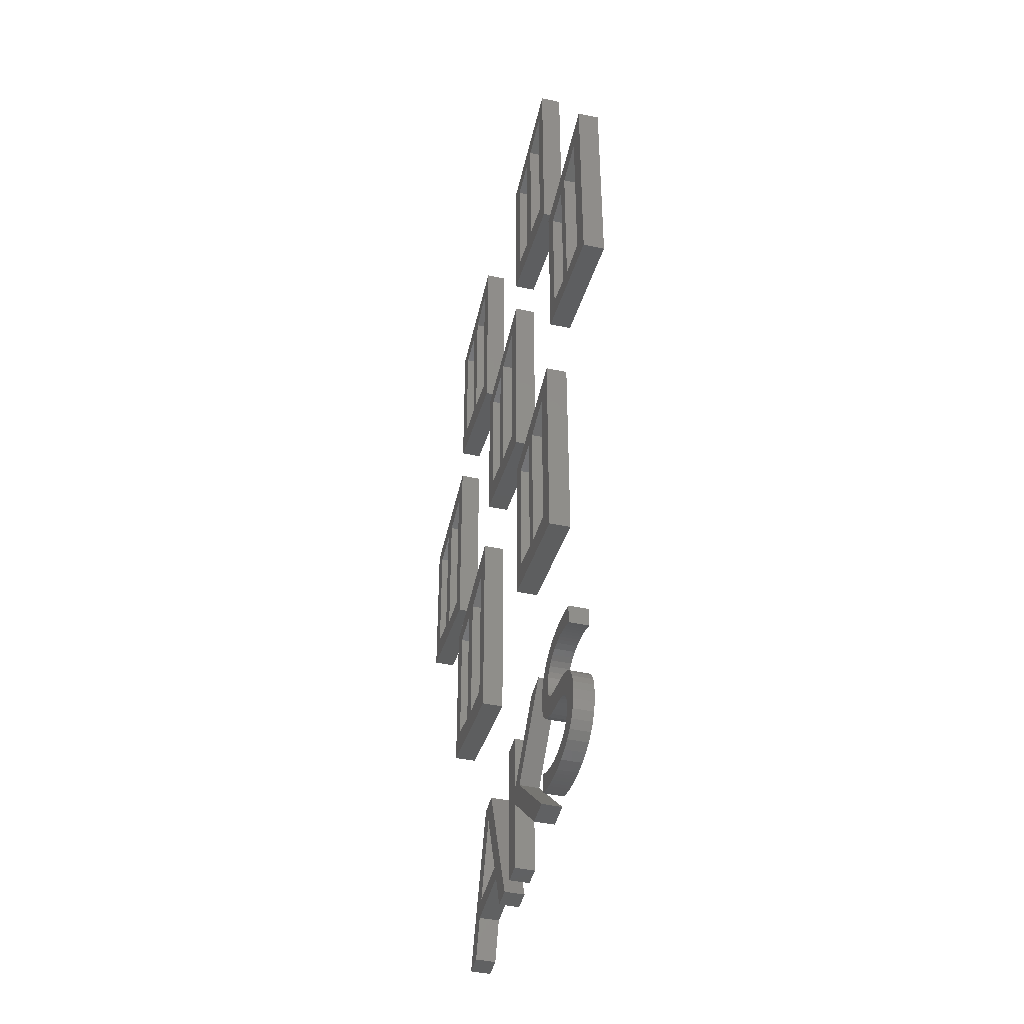
<metadata>
{"format":"stl","ext":"stl","renderer":"f3d","projection":"perspective","resolution":1024,"background":"white","views":[{"elev":-44.7,"azim":76.2,"up":"+Y"}]}
</metadata>
<code>
# stl→obj: 412 verts, 844 faces
v 6.897 15.49 2.55
v 5.956 17.13 2.55
v 6.897 27.25 2.55
v 3.84 17.6 2.55
v 2.899 25.36 2.55
v 2.899 17.6 2.55
v 0.0768 16.9 2.55
v 0.0768 26.07 2.55
v 1.018 18.07 2.55
v 5.956 26.07 2.55
v 3.84 25.6 2.55
v 1.018 25.13 2.55
v -7.684 15.49 2.55
v -8.625 17.13 2.55
v -7.684 27.25 2.55
v -10.74 17.6 2.55
v -11.45 17.84 2.55
v -10.74 25.6 2.55
v -14.5 16.9 2.55
v -14.5 26.07 2.55
v -13.56 18.07 2.55
v -8.625 26.07 2.55
v -11.68 25.36 2.55
v -13.56 25.13 2.55
v -14.5 3.022 2.55
v -15.45 4.433 2.55
v -14.5 14.78 2.55
v -17.56 4.669 2.55
v -18.5 5.139 2.55
v -17.56 12.9 2.55
v -21.32 4.433 2.55
v -21.32 13.61 2.55
v -20.38 5.609 2.55
v -15.45 13.37 2.55
v -18.5 12.9 2.55
v -20.38 12.66 2.55
v 14.66 3.022 2.55
v 13.48 4.433 2.55
v 14.66 14.78 2.55
v 11.37 4.669 2.55
v 10.66 4.904 2.55
v 11.37 12.9 2.55
v 7.838 4.433 2.55
v 8.779 5.374 2.55
v 8.779 12.43 2.55
v 13.48 13.37 2.55
v 10.66 12.66 2.55
v 7.838 13.61 2.55
v 0.0768 3.022 2.55
v -1.099 4.669 2.55
v 0.0768 14.78 2.55
v -3.216 4.904 2.55
v -3.921 5.139 2.55
v -3.216 13.14 2.55
v -6.743 4.433 2.55
v -6.743 13.61 2.55
v -5.803 5.609 2.55
v -1.099 13.61 2.55
v -3.921 12.9 2.55
v -5.803 12.66 2.55
v -7.684 -9.913 2.55
v -8.625 -8.267 2.55
v -7.684 2.081 2.55
v -10.74 -8.031 2.55
v -11.68 -7.796 2.55
v -10.74 -0.03512 2.55
v -14.5 -8.502 2.55
v -14.5 0.6704 2.55
v -13.56 -7.326 2.55
v -8.625 0.4353 2.55
v -11.68 -0.03512 2.55
v -13.56 -0.2703 2.55
v 6.897 -9.913 2.55
v 5.721 -8.267 2.55
v 6.897 1.846 2.55
v 3.605 -8.031 2.55
v 2.899 -7.796 2.55
v 3.605 -0.03512 2.55
v 0.0768 -8.502 2.55
v 0.0768 0.6704 2.55
v 1.018 -7.326 2.55
v 5.721 0.4353 2.55
v 2.899 -0.03512 2.55
v 1.018 -0.2703 2.55
v 5.956 17.13 3.65
v 6.897 27.25 3.65
v 5.956 26.07 3.65
v 3.84 25.6 3.65
v 2.899 25.36 3.65
v 3.84 17.6 3.65
v 0.0768 26.07 3.65
v 1.018 25.13 3.65
v 1.018 18.07 3.65
v 6.897 15.49 3.65
v 2.899 17.6 3.65
v 0.0768 16.9 3.65
v -8.625 17.13 3.65
v -7.684 27.25 3.65
v -8.625 26.07 3.65
v -10.74 25.6 3.65
v -11.45 17.84 3.65
v -10.74 17.6 3.65
v -11.68 25.36 3.65
v -14.5 26.07 3.65
v -13.56 25.13 3.65
v -13.56 18.07 3.65
v -7.684 15.49 3.65
v -14.5 16.9 3.65
v -14.5 14.78 3.65
v -15.45 13.37 3.65
v -14.5 3.022 3.65
v -17.56 12.9 3.65
v -18.5 5.139 3.65
v -18.5 12.9 3.65
v -21.32 13.61 3.65
v -20.38 12.66 3.65
v -20.38 5.609 3.65
v -15.45 4.433 3.65
v -17.56 4.669 3.65
v -21.32 4.433 3.65
v 14.66 14.78 3.65
v 13.48 13.37 3.65
v 14.66 3.022 3.65
v 11.37 12.9 3.65
v 10.66 12.66 3.65
v 11.37 4.669 3.65
v 7.838 13.61 3.65
v 7.838 4.433 3.65
v 8.779 12.43 3.65
v 13.48 4.433 3.65
v 10.66 4.904 3.65
v 8.779 5.374 3.65
v -1.099 4.669 3.65
v 0.0768 14.78 3.65
v -1.099 13.61 3.65
v -3.216 13.14 3.65
v -3.921 12.9 3.65
v -3.216 4.904 3.65
v -6.743 13.61 3.65
v -5.803 12.66 3.65
v -5.803 5.609 3.65
v 0.0768 3.022 3.65
v -3.921 5.139 3.65
v -6.743 4.433 3.65
v -7.684 2.081 3.65
v -8.625 0.4353 3.65
v -7.684 -9.913 3.65
v -10.74 -0.03512 3.65
v -11.68 -7.796 3.65
v -11.68 -0.03512 3.65
v -14.5 0.6704 3.65
v -13.56 -0.2703 3.65
v -13.56 -7.326 3.65
v -8.625 -8.267 3.65
v -10.74 -8.031 3.65
v -14.5 -8.502 3.65
v 5.721 -8.267 3.65
v 6.897 1.846 3.65
v 5.721 0.4353 3.65
v 3.605 -0.03512 3.65
v 2.899 -7.796 3.65
v 2.899 -0.03512 3.65
v 0.0768 0.6704 3.65
v 1.018 -0.2703 3.65
v 1.018 -7.326 3.65
v 6.897 -9.913 3.65
v 3.605 -8.031 3.65
v 0.0768 -8.502 3.65
v 8.861 -23.29 2.5
v 9.974 -23.21 2.5
v 9.926 -23.74 2.5
v 8.839 -23.01 2.5
v 8.83 -23.6 2.5
v 9.783 -24.21 2.5
v 9.939 -22.75 2.5
v 8.737 -23.87 2.5
v 9.543 -24.61 2.5
v 8.772 -22.77 2.5
v 8.583 -24.11 2.5
v 9.207 -24.94 2.5
v 9.833 -22.34 2.5
v 9.655 -21.99 2.5
v 8.366 -24.31 2.5
v 8.779 -25.2 2.5
v 8.092 -24.47 2.5
v 8.261 -25.39 2.5
v 7.766 -24.58 2.5
v 7.654 -25.5 2.5
v 7.388 -24.64 2.5
v 6.957 -25.53 2.5
v 6.957 -24.67 2.5
v 6.673 -25.53 2.5
v 6.655 -24.66 2.5
v 6.381 -25.5 2.5
v 6.351 -24.62 2.5
v 6.079 -25.46 2.5
v 6.044 -24.56 2.5
v 5.768 -25.41 2.5
v 5.734 -24.48 2.5
v 5.45 -25.33 2.5
v 5.421 -24.38 2.5
v 5.127 -25.25 2.5
v 4.797 -25.15 2.5
v 5.105 -24.25 2.5
v 4.463 -25.03 2.5
v 4.785 -24.11 2.5
v 4.463 -23.94 2.5
v 8.661 -22.56 2.5
v 9.407 -21.68 2.5
v 8.505 -22.38 2.5
v 9.085 -21.41 2.5
v 8.299 -22.23 2.5
v 8.684 -21.19 2.5
v 8.035 -22.09 2.5
v 8.205 -21.01 2.5
v 7.715 -21.98 2.5
v 7.648 -20.88 2.5
v 7.337 -21.89 2.5
v 7.005 -20.74 2.5
v 6.688 -21.76 2.5
v 6.602 -20.66 2.5
v 6.134 -21.63 2.5
v 6.27 -20.55 2.5
v 5.661 -21.46 2.5
v 6.008 -20.44 2.5
v 5.271 -21.25 2.5
v 5.816 -20.31 2.5
v 4.964 -21.02 2.5
v 5.678 -20.16 2.5
v 4.731 -20.74 2.5
v 5.58 -19.98 2.5
v 9.201 -18.67 2.5
v 9.5 -17.76 2.5
v 9.5 -18.8 2.5
v 8.91 -18.55 2.5
v 9.201 -17.67 2.5
v 8.905 -17.59 2.5
v 8.628 -18.45 2.5
v 8.613 -17.52 2.5
v 8.355 -18.37 2.5
v 8.323 -17.46 2.5
v 8.088 -18.31 2.5
v 8.037 -17.42 2.5
v 7.826 -18.26 2.5
v 7.754 -17.38 2.5
v 7.569 -18.23 2.5
v 7.473 -17.37 2.5
v 7.316 -18.23 2.5
v 7.195 -17.36 2.5
v 6.906 -18.25 2.5
v 6.583 -17.4 2.5
v 6.545 -18.31 2.5
v 6.042 -17.51 2.5
v 6.235 -18.42 2.5
v 5.569 -17.7 2.5
v 5.974 -18.56 2.5
v 5.167 -17.96 2.5
v 5.767 -18.75 2.5
v 4.845 -18.29 2.5
v 5.62 -18.97 2.5
v 4.615 -18.67 2.5
v 5.531 -19.23 2.5
v 4.477 -19.11 2.5
v 5.502 -19.52 2.5
v 4.564 -20.41 2.5
v 4.431 -19.61 2.5
v 4.464 -20.03 2.5
v 5.521 -19.77 2.5
v -8.49 -23.36 2.5
v -5.273 -22.47 2.5
v -4.941 -23.36 2.5
v -8.168 -22.47 2.5
v -3.116 -25.38 2.5
v -4.223 -25.38 2.5
v -6.117 -17.5 2.5
v -6.723 -18.55 2.5
v -7.325 -17.5 2.5
v -10.33 -25.38 2.5
v -9.208 -25.38 2.5
v 2.708 -25.38 2.5
v -0.0764 -21.17 2.5
v 4.111 -25.38 2.5
v -1.073 -21.59 2.5
v 2.461 -17.5 2.5
v 3.832 -17.5 2.5
v -1.073 -20.83 2.5
v -2.139 -25.38 2.5
v -1.073 -25.38 2.5
v -2.139 -17.5 2.5
v -1.073 -17.5 2.5
v 9.5 -17.76 3.5
v 9.201 -18.67 3.5
v 9.5 -18.8 3.5
v 8.91 -18.55 3.5
v 9.201 -17.67 3.5
v 8.905 -17.59 3.5
v 8.628 -18.45 3.5
v 8.613 -17.52 3.5
v 8.355 -18.37 3.5
v 8.323 -17.46 3.5
v 8.088 -18.31 3.5
v 8.037 -17.42 3.5
v 7.826 -18.26 3.5
v 7.754 -17.38 3.5
v 7.569 -18.23 3.5
v 7.473 -17.37 3.5
v 7.316 -18.23 3.5
v 7.195 -17.36 3.5
v 6.906 -18.25 3.5
v 6.583 -17.4 3.5
v 6.545 -18.31 3.5
v 6.042 -17.51 3.5
v 6.235 -18.42 3.5
v 5.569 -17.7 3.5
v 5.974 -18.56 3.5
v 5.167 -17.96 3.5
v 5.767 -18.75 3.5
v 4.845 -18.29 3.5
v 5.62 -18.97 3.5
v 4.615 -18.67 3.5
v 5.531 -19.23 3.5
v 4.464 -20.03 3.5
v 5.502 -19.52 3.5
v 4.431 -19.61 3.5
v 4.477 -19.11 3.5
v 4.564 -20.41 3.5
v 4.964 -21.02 3.5
v 5.271 -21.25 3.5
v 4.731 -20.74 3.5
v 9.974 -23.21 3.5
v 8.839 -23.01 3.5
v 8.861 -23.29 3.5
v 9.407 -21.68 3.5
v 8.772 -22.77 3.5
v 8.299 -22.23 3.5
v 9.085 -21.41 3.5
v 8.684 -21.19 3.5
v 8.661 -22.56 3.5
v 8.505 -22.38 3.5
v 8.035 -22.09 3.5
v 8.205 -21.01 3.5
v 7.715 -21.98 3.5
v 7.648 -20.88 3.5
v 7.337 -21.89 3.5
v 7.005 -20.74 3.5
v 6.688 -21.76 3.5
v 6.602 -20.66 3.5
v 6.134 -21.63 3.5
v 6.27 -20.55 3.5
v 5.661 -21.46 3.5
v 6.008 -20.44 3.5
v 5.816 -20.31 3.5
v 5.678 -20.16 3.5
v 5.58 -19.98 3.5
v 5.521 -19.77 3.5
v 9.939 -22.75 3.5
v 9.833 -22.34 3.5
v 9.926 -23.74 3.5
v 9.655 -21.99 3.5
v 8.83 -23.6 3.5
v 9.783 -24.21 3.5
v 8.737 -23.87 3.5
v 9.543 -24.61 3.5
v 8.583 -24.11 3.5
v 9.207 -24.94 3.5
v 8.366 -24.31 3.5
v 8.779 -25.2 3.5
v 8.092 -24.47 3.5
v 8.261 -25.39 3.5
v 7.766 -24.58 3.5
v 7.654 -25.5 3.5
v 7.388 -24.64 3.5
v 6.957 -25.53 3.5
v 6.957 -24.67 3.5
v 6.673 -25.53 3.5
v 6.655 -24.66 3.5
v 6.381 -25.5 3.5
v 6.351 -24.62 3.5
v 6.079 -25.46 3.5
v 6.044 -24.56 3.5
v 5.768 -25.41 3.5
v 5.734 -24.48 3.5
v 5.45 -25.33 3.5
v 5.421 -24.38 3.5
v 5.127 -25.25 3.5
v 4.797 -25.15 3.5
v 5.105 -24.25 3.5
v 4.463 -25.03 3.5
v 4.785 -24.11 3.5
v 4.463 -23.94 3.5
v -3.116 -25.38 3.5
v -4.941 -23.36 3.5
v -4.223 -25.38 3.5
v -5.273 -22.47 3.5
v -6.117 -17.5 3.5
v -6.723 -18.55 3.5
v -7.325 -17.5 3.5
v -8.168 -22.47 3.5
v -10.33 -25.38 3.5
v -8.49 -23.36 3.5
v -9.208 -25.38 3.5
v 2.461 -17.5 3.5
v -0.0764 -21.17 3.5
v 3.832 -17.5 3.5
v -1.073 -20.83 3.5
v 2.708 -25.38 3.5
v 4.111 -25.38 3.5
v -1.073 -21.59 3.5
v -2.139 -17.5 3.5
v -1.073 -17.5 3.5
v -2.139 -25.38 3.5
v -1.073 -25.38 3.5
f 1 2 3
f 1 4 2
f 5 4 6
f 1 6 4
f 7 6 1
f 8 9 7
f 6 7 9
f 10 3 2
f 11 3 10
f 4 5 11
f 8 11 5
f 8 5 12
f 11 8 3
f 9 8 12
f 13 14 15
f 13 16 14
f 16 17 18
f 19 16 13
f 16 19 17
f 20 21 19
f 17 19 21
f 22 15 14
f 18 15 22
f 23 18 17
f 20 18 23
f 20 23 24
f 18 20 15
f 21 20 24
f 25 26 27
f 25 28 26
f 28 29 30
f 31 28 25
f 28 31 29
f 32 33 31
f 29 31 33
f 34 27 26
f 30 27 34
f 35 30 29
f 35 27 30
f 32 35 36
f 35 32 27
f 33 32 36
f 37 38 39
f 37 40 38
f 40 41 42
f 43 40 37
f 40 43 41
f 44 43 45
f 41 43 44
f 46 39 38
f 42 39 46
f 47 42 41
f 48 42 47
f 48 47 45
f 42 48 39
f 48 45 43
f 49 50 51
f 49 52 50
f 52 53 54
f 55 52 49
f 52 55 53
f 56 57 55
f 53 55 57
f 58 51 50
f 54 51 58
f 59 54 53
f 56 54 59
f 56 59 60
f 54 56 51
f 57 56 60
f 61 62 63
f 61 64 62
f 64 65 66
f 67 64 61
f 64 67 65
f 68 69 67
f 65 67 69
f 70 63 62
f 66 63 70
f 71 66 65
f 71 63 66
f 68 71 72
f 71 68 63
f 69 68 72
f 73 74 75
f 73 76 74
f 76 77 78
f 79 76 73
f 76 79 77
f 80 81 79
f 77 79 81
f 82 75 74
f 78 75 82
f 83 78 77
f 83 75 78
f 80 83 84
f 83 80 75
f 81 80 84
f 85 86 87
f 86 88 87
f 88 89 90
f 91 88 86
f 88 91 89
f 92 91 93
f 89 91 92
f 86 85 94
f 90 94 85
f 95 90 89
f 95 94 90
f 96 95 93
f 95 96 94
f 96 93 91
f 97 98 99
f 98 100 99
f 100 101 102
f 100 103 101
f 104 100 98
f 100 104 103
f 105 104 106
f 103 104 105
f 98 97 107
f 102 107 97
f 108 102 101
f 108 101 106
f 102 108 107
f 108 106 104
f 109 110 111
f 109 112 110
f 113 112 114
f 109 114 112
f 115 114 109
f 116 115 117
f 114 115 116
f 118 111 110
f 119 111 118
f 112 113 119
f 120 119 113
f 120 113 117
f 119 120 111
f 120 117 115
f 121 122 123
f 121 124 122
f 124 125 126
f 127 124 121
f 124 127 125
f 128 129 127
f 125 127 129
f 130 123 122
f 126 123 130
f 131 126 125
f 128 126 131
f 128 131 132
f 126 128 123
f 129 128 132
f 133 134 135
f 134 136 135
f 136 137 138
f 139 136 134
f 136 139 137
f 140 139 141
f 137 139 140
f 134 133 142
f 138 142 133
f 143 138 137
f 144 138 143
f 144 143 141
f 138 144 142
f 144 141 139
f 145 146 147
f 145 148 146
f 149 148 150
f 145 150 148
f 151 150 145
f 152 151 153
f 150 151 152
f 154 147 146
f 155 147 154
f 148 149 155
f 156 155 149
f 156 149 153
f 155 156 147
f 156 153 151
f 157 158 159
f 158 160 159
f 161 160 162
f 158 162 160
f 163 162 158
f 164 163 165
f 162 163 164
f 158 157 166
f 167 166 157
f 160 161 167
f 168 167 161
f 168 161 165
f 167 168 166
f 168 165 163
f 3 91 86
f 91 3 8
f 7 91 8
f 91 7 96
f 7 94 96
f 94 7 1
f 94 3 86
f 3 94 1
f 90 11 88
f 11 90 4
f 11 87 88
f 87 11 10
f 2 87 10
f 87 2 85
f 2 90 85
f 90 2 4
f 93 12 92
f 12 93 9
f 12 89 92
f 89 12 5
f 6 89 5
f 89 6 95
f 6 93 95
f 93 6 9
f 15 104 98
f 104 15 20
f 19 104 20
f 104 19 108
f 19 107 108
f 107 19 13
f 107 15 98
f 15 107 13
f 102 18 100
f 18 102 16
f 18 99 100
f 99 18 22
f 14 99 22
f 99 14 97
f 14 102 97
f 102 14 16
f 106 24 105
f 24 106 21
f 24 103 105
f 103 24 23
f 17 103 23
f 103 17 101
f 17 106 101
f 106 17 21
f 27 115 109
f 115 27 32
f 31 115 32
f 115 31 120
f 31 111 120
f 111 31 25
f 111 27 109
f 27 111 25
f 119 30 112
f 30 119 28
f 30 110 112
f 110 30 34
f 26 110 34
f 110 26 118
f 26 119 118
f 119 26 28
f 117 36 116
f 36 117 33
f 36 114 116
f 114 36 35
f 29 114 35
f 114 29 113
f 29 117 113
f 117 29 33
f 39 127 121
f 127 39 48
f 43 127 48
f 127 43 128
f 43 123 128
f 123 43 37
f 123 39 121
f 39 123 37
f 126 42 124
f 42 126 40
f 42 122 124
f 122 42 46
f 38 122 46
f 122 38 130
f 38 126 130
f 126 38 40
f 132 45 129
f 45 132 44
f 45 125 129
f 125 45 47
f 41 125 47
f 125 41 131
f 41 132 131
f 132 41 44
f 51 139 134
f 139 51 56
f 55 139 56
f 139 55 144
f 55 142 144
f 142 55 49
f 142 51 134
f 51 142 49
f 138 54 136
f 54 138 52
f 54 135 136
f 135 54 58
f 50 135 58
f 135 50 133
f 50 138 133
f 138 50 52
f 141 60 140
f 60 141 57
f 60 137 140
f 137 60 59
f 53 137 59
f 137 53 143
f 53 141 143
f 141 53 57
f 63 151 145
f 151 63 68
f 67 151 68
f 151 67 156
f 67 147 156
f 147 67 61
f 147 63 145
f 63 147 61
f 155 66 148
f 66 155 64
f 66 146 148
f 146 66 70
f 62 146 70
f 146 62 154
f 62 155 154
f 155 62 64
f 153 72 152
f 72 153 69
f 72 150 152
f 150 72 71
f 65 150 71
f 150 65 149
f 65 153 149
f 153 65 69
f 75 163 158
f 163 75 80
f 79 163 80
f 163 79 168
f 79 166 168
f 166 79 73
f 166 75 158
f 75 166 73
f 167 78 160
f 78 167 76
f 78 159 160
f 159 78 82
f 74 159 82
f 159 74 157
f 74 167 157
f 167 74 76
f 165 84 164
f 84 165 81
f 84 162 164
f 162 84 83
f 77 162 83
f 162 77 161
f 77 165 161
f 165 77 81
f 169 170 171
f 172 170 169
f 173 171 174
f 170 172 175
f 176 174 177
f 178 175 172
f 179 177 180
f 175 178 181
f 181 178 182
f 171 173 169
f 183 180 184
f 174 176 173
f 177 179 176
f 180 183 179
f 185 184 186
f 184 185 183
f 186 187 185
f 188 187 186
f 188 189 187
f 190 189 188
f 190 191 189
f 192 191 190
f 192 193 191
f 194 193 192
f 194 195 193
f 196 195 194
f 196 197 195
f 198 197 196
f 198 199 197
f 200 199 198
f 200 201 199
f 202 201 200
f 203 201 202
f 201 203 204
f 205 204 203
f 204 205 206
f 206 205 207
f 208 182 178
f 182 208 209
f 210 209 208
f 209 210 211
f 212 211 210
f 211 212 213
f 214 213 212
f 213 214 215
f 216 215 214
f 216 217 215
f 218 217 216
f 218 219 217
f 220 219 218
f 220 221 219
f 222 221 220
f 221 222 223
f 224 223 222
f 223 224 225
f 226 225 224
f 225 226 227
f 228 227 226
f 227 228 229
f 229 230 231
f 230 229 228
f 232 233 234
f 235 233 232
f 233 235 236
f 235 237 236
f 238 237 235
f 238 239 237
f 240 239 238
f 240 241 239
f 242 241 240
f 242 243 241
f 244 243 242
f 244 245 243
f 246 245 244
f 246 247 245
f 248 247 246
f 248 249 247
f 250 249 248
f 250 251 249
f 252 251 250
f 253 252 254
f 252 253 251
f 255 254 256
f 257 256 258
f 259 258 260
f 254 255 253
f 261 260 262
f 263 262 264
f 265 231 230
f 263 264 266
f 267 231 265
f 256 257 255
f 231 267 268
f 262 263 261
f 266 268 267
f 258 259 257
f 268 266 264
f 260 261 259
f 269 270 271
f 270 269 272
f 271 273 274
f 270 273 271
f 270 275 273
f 276 275 270
f 276 277 275
f 272 277 276
f 278 272 269
f 278 269 279
f 272 278 277
f 280 281 282
f 281 280 283
f 281 284 285
f 286 281 283
f 281 286 284
f 287 283 288
f 289 283 287
f 283 289 286
f 286 289 290
f 291 292 293
f 294 291 295
f 291 294 292
f 296 294 295
f 296 297 294
f 298 297 296
f 298 299 297
f 300 299 298
f 300 301 299
f 302 301 300
f 302 303 301
f 304 303 302
f 304 305 303
f 306 305 304
f 306 307 305
f 308 307 306
f 308 309 307
f 310 309 308
f 310 311 309
f 312 311 310
f 311 312 313
f 314 313 312
f 313 314 315
f 316 315 314
f 315 316 317
f 318 317 316
f 317 318 319
f 320 319 318
f 319 320 321
f 322 323 324
f 325 321 320
f 326 323 322
f 321 325 323
f 323 327 328
f 323 325 324
f 329 323 326
f 323 329 327
f 330 331 332
f 333 334 331
f 335 336 337
f 333 338 334
f 333 339 338
f 336 335 339
f 340 337 341
f 337 340 335
f 341 342 340
f 343 342 341
f 343 344 342
f 345 344 343
f 345 346 344
f 347 346 345
f 348 347 349
f 347 348 346
f 350 349 351
f 328 351 352
f 328 352 353
f 349 350 348
f 328 353 354
f 328 354 355
f 351 328 350
f 328 355 323
f 331 330 356
f 331 356 357
f 330 332 358
f 331 357 359
f 360 358 332
f 331 359 333
f 358 360 361
f 339 333 336
f 362 361 360
f 361 362 363
f 364 363 362
f 363 364 365
f 366 365 364
f 365 366 367
f 368 367 366
f 367 368 369
f 370 369 368
f 370 371 369
f 372 371 370
f 373 372 374
f 372 373 371
f 374 375 373
f 376 375 374
f 376 377 375
f 378 377 376
f 378 379 377
f 380 379 378
f 380 381 379
f 382 381 380
f 382 383 381
f 384 383 382
f 384 385 383
f 386 384 387
f 384 386 385
f 388 387 389
f 388 389 390
f 387 388 386
f 391 392 393
f 391 394 392
f 395 394 391
f 395 396 394
f 397 396 395
f 397 398 396
f 399 398 397
f 398 399 400
f 400 399 401
f 400 394 398
f 394 400 392
f 402 403 404
f 403 402 405
f 403 406 407
f 408 403 405
f 403 408 406
f 409 405 410
f 405 409 408
f 411 408 409
f 408 411 412
f 188 369 371
f 369 188 186
f 186 367 369
f 367 186 184
f 184 365 367
f 365 184 180
f 180 363 365
f 363 180 177
f 363 174 361
f 174 363 177
f 361 171 358
f 171 361 174
f 358 170 330
f 170 358 171
f 330 175 356
f 175 330 170
f 356 181 357
f 181 356 175
f 357 182 359
f 182 357 181
f 359 209 333
f 209 359 182
f 209 336 333
f 336 209 211
f 211 337 336
f 337 211 213
f 213 341 337
f 341 213 215
f 215 343 341
f 343 215 217
f 217 345 343
f 345 217 219
f 219 347 345
f 347 219 221
f 221 349 347
f 349 221 223
f 223 351 349
f 351 223 225
f 225 352 351
f 352 225 227
f 352 229 353
f 229 352 227
f 353 231 354
f 231 353 229
f 354 268 355
f 268 354 231
f 355 264 323
f 264 355 268
f 323 262 321
f 262 323 264
f 321 260 319
f 260 321 262
f 319 258 317
f 258 319 260
f 258 315 317
f 315 258 256
f 256 313 315
f 313 256 254
f 254 311 313
f 311 254 252
f 252 309 311
f 309 252 250
f 250 307 309
f 307 250 248
f 248 305 307
f 305 248 246
f 246 303 305
f 303 246 244
f 244 301 303
f 301 244 242
f 242 299 301
f 299 242 240
f 240 297 299
f 297 240 238
f 238 294 297
f 294 238 235
f 235 292 294
f 292 235 232
f 232 293 292
f 293 232 234
f 293 233 291
f 233 293 234
f 233 295 291
f 295 233 236
f 236 296 295
f 296 236 237
f 237 298 296
f 298 237 239
f 239 300 298
f 300 239 241
f 241 302 300
f 302 241 243
f 243 304 302
f 304 243 245
f 245 306 304
f 306 245 247
f 247 308 306
f 308 247 249
f 249 310 308
f 310 249 251
f 251 312 310
f 312 251 253
f 253 314 312
f 314 253 255
f 255 316 314
f 316 255 257
f 259 316 257
f 316 259 318
f 261 318 259
f 318 261 320
f 263 320 261
f 320 263 325
f 266 325 263
f 325 266 324
f 267 324 266
f 324 267 322
f 265 322 267
f 322 265 326
f 230 326 265
f 326 230 329
f 228 329 230
f 329 228 327
f 228 328 327
f 328 228 226
f 226 350 328
f 350 226 224
f 224 348 350
f 348 224 222
f 222 346 348
f 346 222 220
f 220 344 346
f 344 220 218
f 218 342 344
f 342 218 216
f 216 340 342
f 340 216 214
f 214 335 340
f 335 214 212
f 212 339 335
f 339 212 210
f 208 339 210
f 339 208 338
f 178 338 208
f 338 178 334
f 172 334 178
f 334 172 331
f 169 331 172
f 331 169 332
f 173 332 169
f 332 173 360
f 176 360 173
f 360 176 362
f 179 362 176
f 362 179 364
f 179 366 364
f 366 179 183
f 183 368 366
f 368 183 185
f 185 370 368
f 370 185 187
f 187 372 370
f 372 187 189
f 189 374 372
f 374 189 191
f 191 376 374
f 376 191 193
f 193 378 376
f 378 193 195
f 195 380 378
f 380 195 197
f 197 382 380
f 382 197 199
f 199 384 382
f 384 199 201
f 201 387 384
f 387 201 204
f 204 389 387
f 389 204 206
f 206 390 389
f 390 206 207
f 205 390 207
f 390 205 388
f 205 386 388
f 386 205 203
f 203 385 386
f 385 203 202
f 202 383 385
f 383 202 200
f 200 381 383
f 381 200 198
f 198 379 381
f 379 198 196
f 196 377 379
f 377 196 194
f 194 375 377
f 375 194 192
f 192 373 375
f 373 192 190
f 190 371 373
f 371 190 188
f 269 392 400
f 392 269 271
f 274 392 271
f 392 274 393
f 274 391 393
f 391 274 273
f 391 275 395
f 275 391 273
f 275 397 395
f 397 275 277
f 278 397 277
f 397 278 399
f 278 401 399
f 401 278 279
f 401 269 400
f 269 401 279
f 398 276 396
f 276 398 272
f 270 396 276
f 396 270 394
f 270 398 394
f 398 270 272
f 280 408 283
f 408 280 406
f 280 407 406
f 407 280 282
f 407 281 403
f 281 407 282
f 281 404 403
f 404 281 285
f 285 402 404
f 402 285 284
f 284 405 402
f 405 284 286
f 405 290 410
f 290 405 286
f 290 409 410
f 409 290 289
f 287 409 289
f 409 287 411
f 287 412 411
f 412 287 288
f 412 283 408
f 283 412 288

</code>
